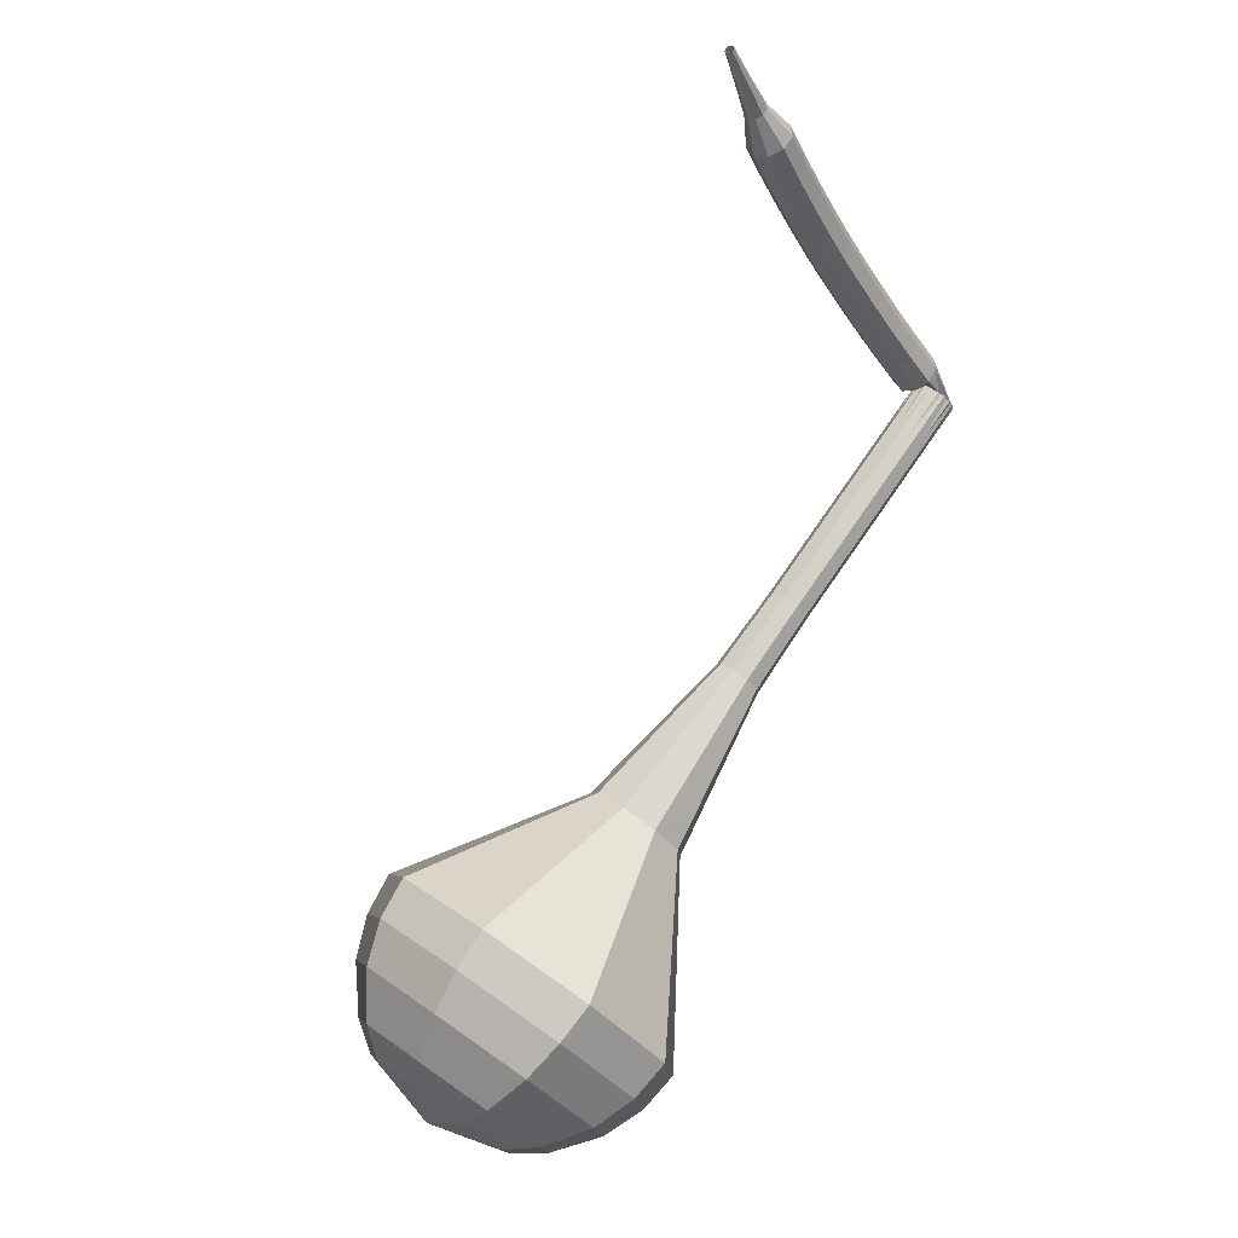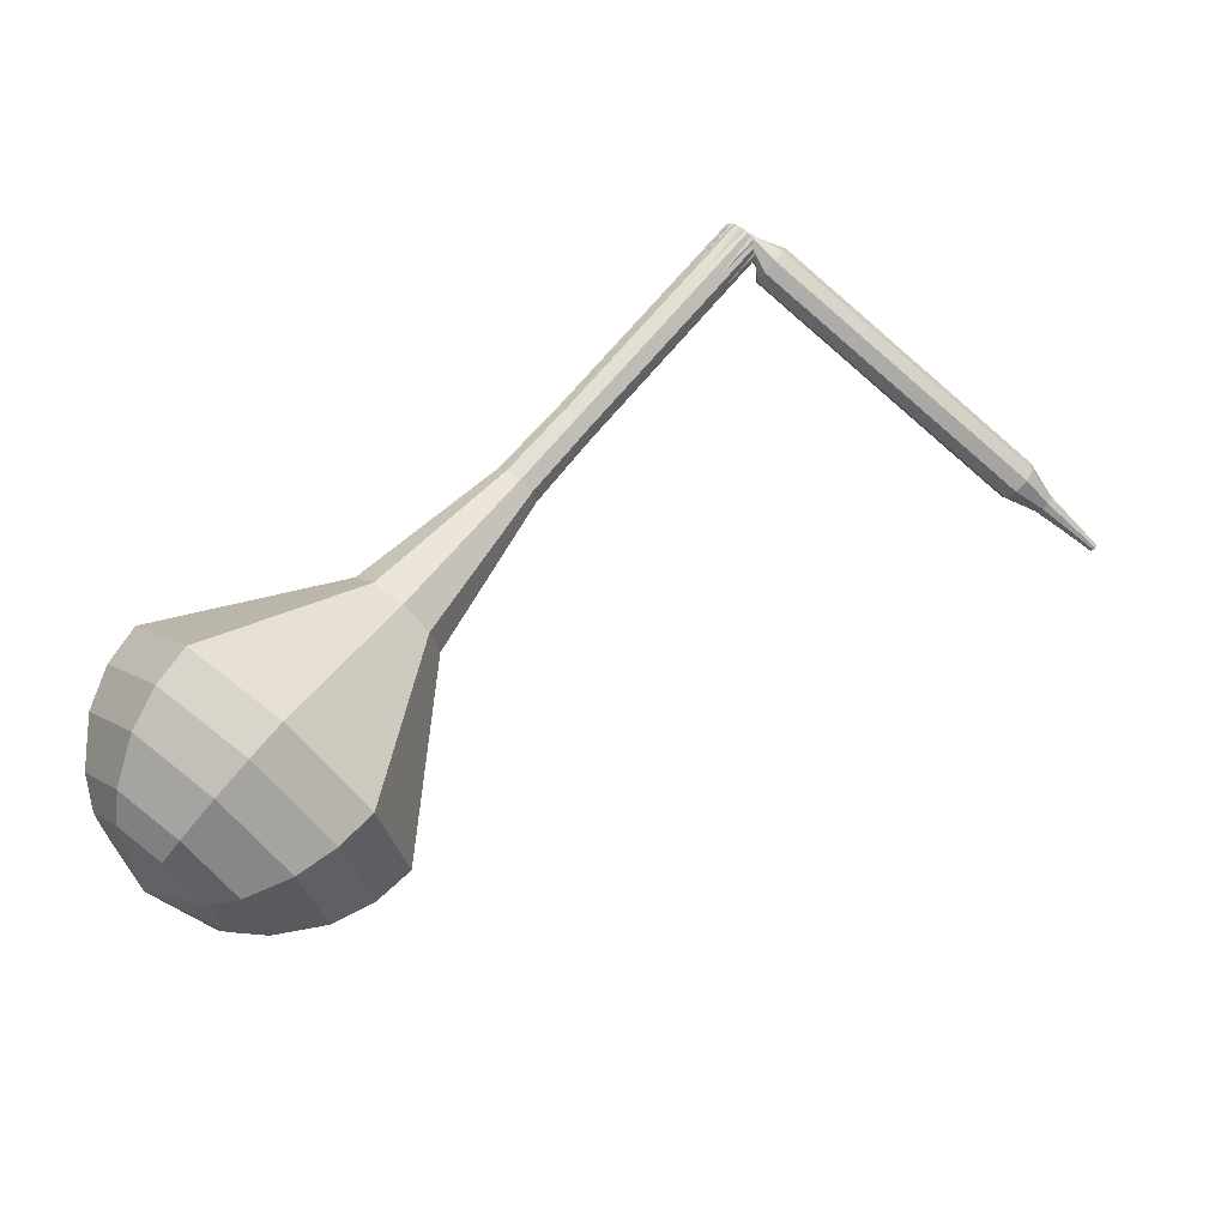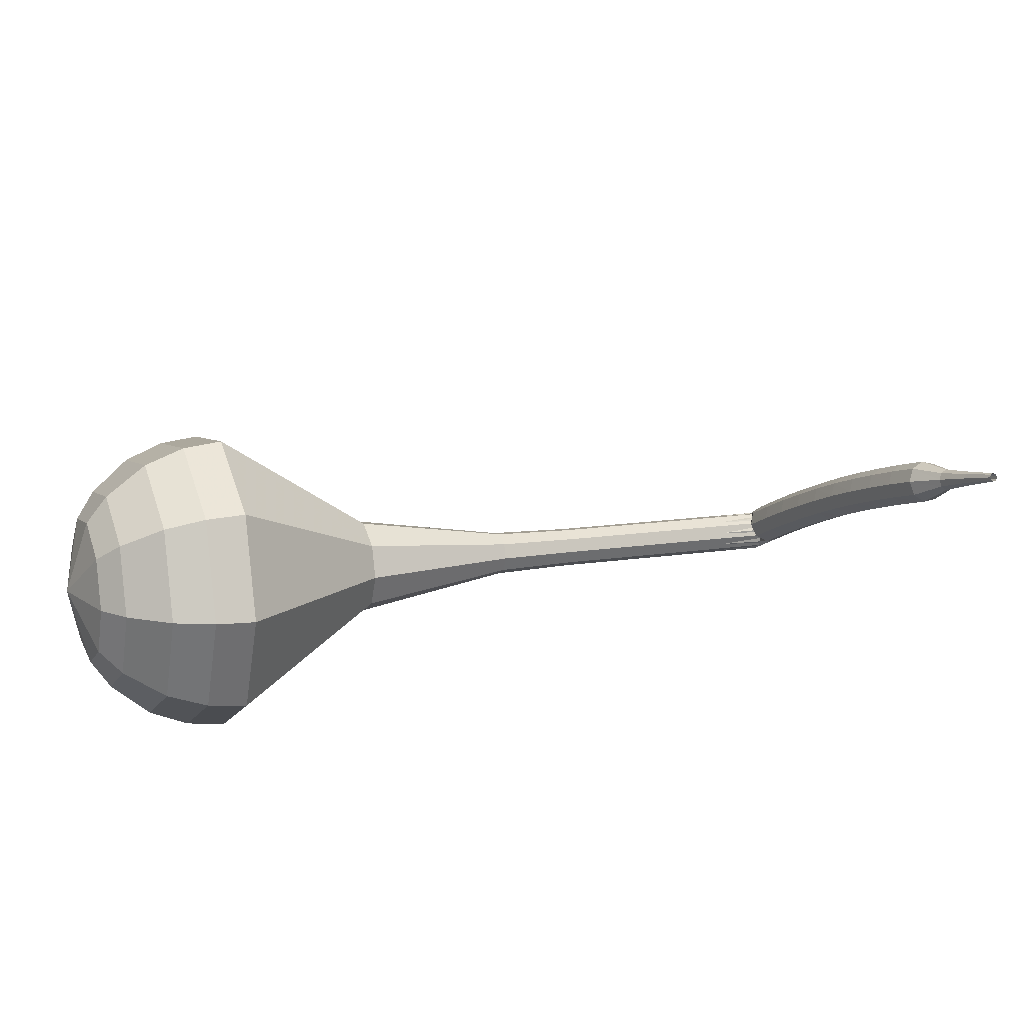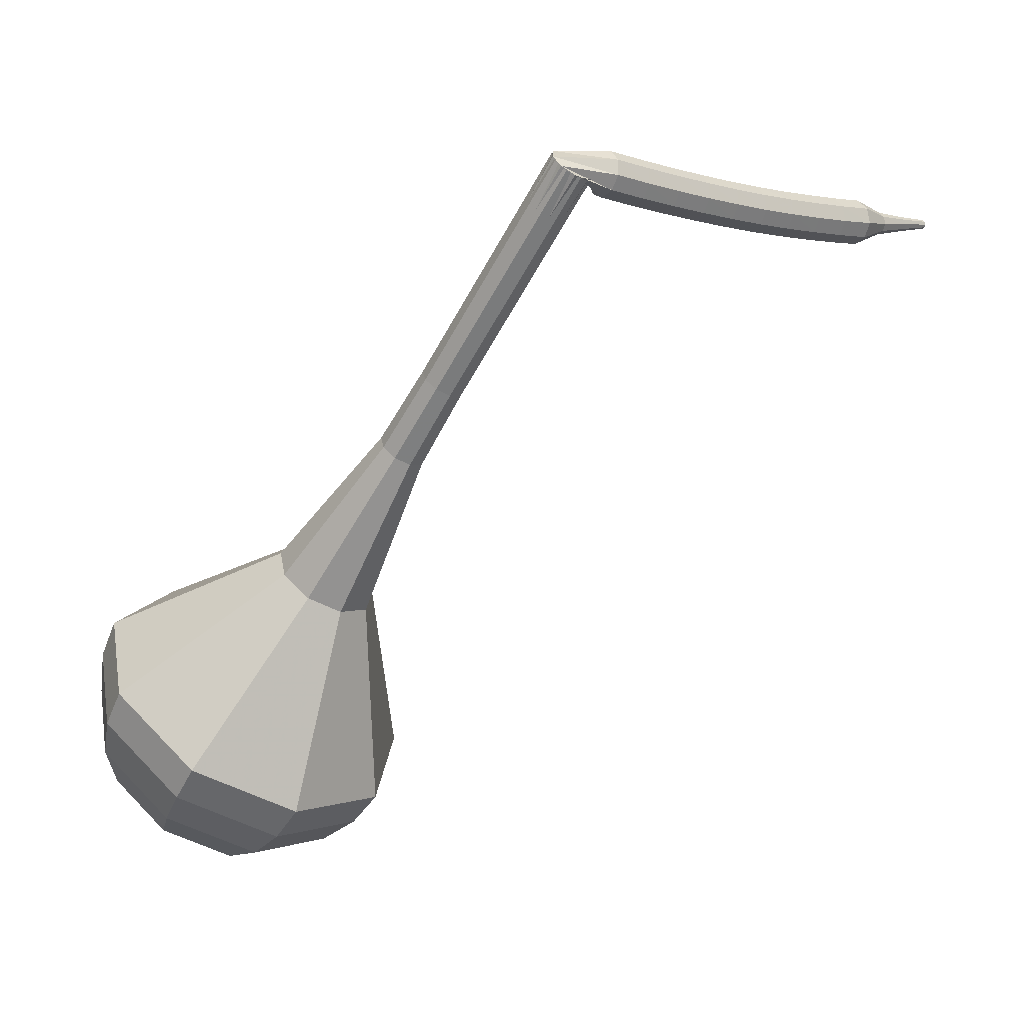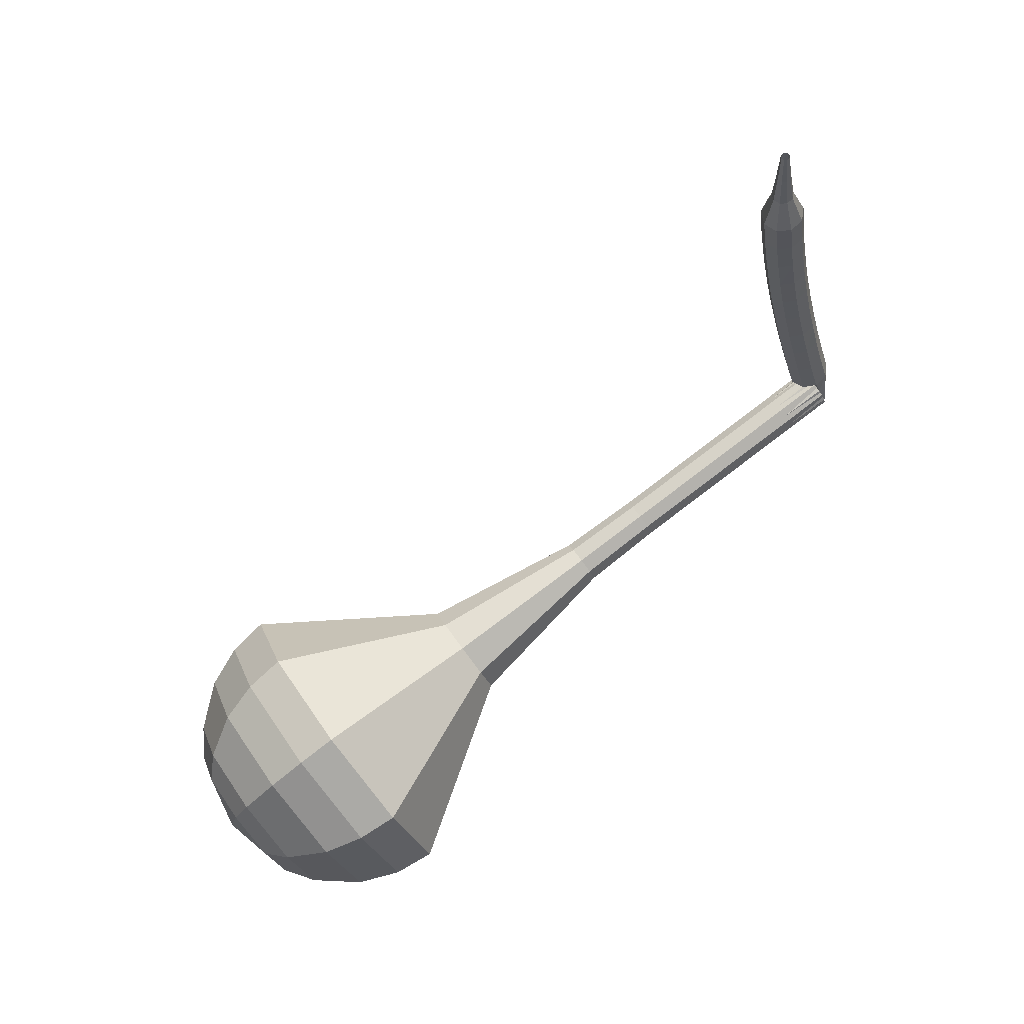
<metadata>
{"format":"obj","ext":"obj","renderer":"f3d","projection":"perspective","resolution":1024,"background":"white","views":[{"elev":-79.2,"azim":-66.8,"up":"+Y"},{"elev":43.7,"azim":-167.5,"up":"+Y"},{"elev":-47.0,"azim":-131.8,"up":"+Y"},{"elev":10.3,"azim":178.2,"up":"+Z"},{"elev":-61.0,"azim":-87.3,"up":"+Y"}]}
</metadata>
<code>
g tube1
v 171.8 140.1 137.4
v 170.3 142.5 135.6
v 170.8 145.8 134.6
v 173.1 148.2 134.9
v 176.1 148.8 136.4
v 178.4 147.2 138.3
v 179 144.2 139.8
v 177.5 141.2 140.2
v 174.6 139.6 139.2
v 171.8 140.1 137.4
v 173 140.9 136.6
v 171.9 142.7 135.3
v 172.3 145 134.6
v 174 146.8 134.8
v 176.2 147.3 135.9
v 177.9 146.1 137.3
v 178.2 143.9 138.4
v 177.1 141.7 138.6
v 175.1 140.5 137.9
v 173 140.9 136.6
v 175.5 143.6 135.8
v 175.5 143.6 135.8
v 175.5 143.6 135.8
v 175.5 143.6 135.8
v 175.5 143.6 135.8
v 175.5 143.6 135.8
v 175.5 143.6 135.8
v 175.5 143.6 135.8
v 175.5 143.6 135.8
v 175.5 143.6 135.8
v 158.1 156.8 167.3
v 157.5 156.9 166.9
v 157 156.5 166.7
v 156.7 155.9 166.8
v 156.9 155.3 167.1
v 157.4 155 167.5
v 157.9 155.2 167.8
v 158.4 155.7 167.8
v 158.4 156.3 167.6
v 158.1 156.8 167.3
v 155.7 156 166.9
v 155.9 155.8 166.2
v 156.3 155.4 165.9
v 156.7 154.8 166
v 156.8 154.3 166.5
v 156.6 154.3 167.2
v 156.3 154.6 167.7
v 155.9 155.1 167.8
v 155.7 155.7 167.5
v 155.7 156 166.9
v 154.3 155.1 166.5
v 154.6 155 165.9
v 154.9 154.5 165.5
v 155.3 153.9 165.6
v 155.4 153.5 166.1
v 155.3 153.4 166.8
v 154.9 153.7 167.3
v 154.6 154.3 167.4
v 154.3 154.8 167.1
v 154.3 155.1 166.5
v 152.9 154.2 166.1
v 153.2 154.1 165.5
v 153.6 153.6 165.2
v 153.9 153.1 165.3
v 154 152.6 165.8
v 153.9 152.6 166.5
v 153.6 152.9 167
v 153.2 153.4 167.1
v 152.9 154 166.8
v 152.9 154.2 166.1
v 151.6 153.3 165.8
v 151.8 153.2 165.2
v 152.2 152.7 164.8
v 152.5 152.2 164.9
v 152.7 151.7 165.5
v 152.6 151.7 166.1
v 152.3 152 166.6
v 151.9 152.5 166.8
v 151.6 153.1 166.4
v 151.6 153.3 165.8
v 150.2 152.4 165.5
v 150.4 152.3 164.9
v 150.8 151.8 164.5
v 151.2 151.3 164.6
v 151.3 150.9 165.2
v 151.2 150.8 165.8
v 150.9 151.1 166.3
v 150.5 151.6 166.5
v 150.3 152.2 166.1
v 150.2 152.4 165.5
v 148.9 151.5 165.2
v 149.1 151.4 164.6
v 149.5 150.9 164.2
v 149.8 150.4 164.4
v 150 150 164.9
v 149.9 149.9 165.5
v 149.6 150.2 166.1
v 149.2 150.7 166.2
v 148.9 151.3 165.8
v 148.9 151.5 165.2
v 147.5 150.6 165
v 147.7 150.4 164.3
v 148.1 150 164
v 148.5 149.4 164.1
v 148.7 149 164.6
v 148.6 149 165.3
v 148.3 149.3 165.8
v 147.9 149.8 165.9
v 147.6 150.3 165.6
v 147.5 150.6 165
v 146.2 149.6 164.8
v 146.4 149.5 164.1
v 146.8 149 163.8
v 147.2 148.5 163.9
v 147.4 148.1 164.4
v 147.3 148 165.1
v 147 148.4 165.6
v 146.6 148.9 165.7
v 146.3 149.4 165.4
v 146.2 149.6 164.8
v 144.9 148.7 164.6
v 145.1 148.5 163.9
v 145.5 148.1 163.6
v 145.9 147.5 163.7
v 146.1 147.1 164.2
v 146 147.1 164.9
v 145.7 147.4 165.4
v 145.3 147.9 165.6
v 145 148.4 165.2
v 144.9 148.7 164.6
v 143.6 147.7 164.4
v 143.8 147.5 163.8
v 144.2 147.1 163.4
v 144.6 146.5 163.6
v 144.8 146.2 164.1
v 144.8 146.1 164.8
v 144.5 146.4 165.3
v 144 147 165.4
v 143.7 147.5 165.1
v 143.6 147.7 164.4
v 142.6 146.3 164.3
v 142.7 146.2 164
v 142.9 146 163.8
v 143.1 145.7 163.9
v 143.2 145.5 164.1
v 143.2 145.5 164.5
v 143.1 145.7 164.7
v 142.9 145.9 164.8
v 142.7 146.2 164.6
v 142.6 146.3 164.3
v 141.5 145.1 164.2
v 141.5 145.1 164
v 141.6 144.9 163.9
v 141.8 144.7 163.9
v 141.9 144.6 164.1
v 141.9 144.6 164.3
v 141.8 144.7 164.5
v 141.6 144.9 164.6
v 141.5 145.1 164.4
v 141.5 145.1 164.2
v 140.3 144 164.2
v 140.3 144 164
v 140.4 143.9 164
v 140.5 143.8 164
v 140.5 143.7 164.1
v 140.5 143.7 164.2
v 140.5 143.8 164.3
v 140.4 143.9 164.3
v 140.3 144 164.3
v 140.3 144 164.2
f 1 2 12
f 12 11 1
f 2 3 13
f 13 12 2
f 3 4 14
f 14 13 3
f 4 5 15
f 15 14 4
f 5 6 16
f 16 15 5
f 6 7 17
f 17 16 6
f 7 8 18
f 18 17 7
f 8 9 19
f 19 18 8
f 9 10 20
f 20 19 9
f 11 12 22
f 22 21 11
f 12 13 23
f 23 22 12
f 13 14 24
f 24 23 13
f 14 15 25
f 25 24 14
f 15 16 26
f 26 25 15
f 16 17 27
f 27 26 16
f 17 18 28
f 28 27 17
f 18 19 29
f 29 28 18
f 19 20 30
f 30 29 19
f 21 22 32
f 32 31 21
f 22 23 33
f 33 32 22
f 23 24 34
f 34 33 23
f 24 25 35
f 35 34 24
f 25 26 36
f 36 35 25
f 26 27 37
f 37 36 26
f 27 28 38
f 38 37 27
f 28 29 39
f 39 38 28
f 29 30 40
f 40 39 29
f 31 32 42
f 42 41 31
f 32 33 43
f 43 42 32
f 33 34 44
f 44 43 33
f 34 35 45
f 45 44 34
f 35 36 46
f 46 45 35
f 36 37 47
f 47 46 36
f 37 38 48
f 48 47 37
f 38 39 49
f 49 48 38
f 39 40 50
f 50 49 39
f 41 42 52
f 52 51 41
f 42 43 53
f 53 52 42
f 43 44 54
f 54 53 43
f 44 45 55
f 55 54 44
f 45 46 56
f 56 55 45
f 46 47 57
f 57 56 46
f 47 48 58
f 58 57 47
f 48 49 59
f 59 58 48
f 49 50 60
f 60 59 49
f 51 52 62
f 62 61 51
f 52 53 63
f 63 62 52
f 53 54 64
f 64 63 53
f 54 55 65
f 65 64 54
f 55 56 66
f 66 65 55
f 56 57 67
f 67 66 56
f 57 58 68
f 68 67 57
f 58 59 69
f 69 68 58
f 59 60 70
f 70 69 59
f 61 62 72
f 72 71 61
f 62 63 73
f 73 72 62
f 63 64 74
f 74 73 63
f 64 65 75
f 75 74 64
f 65 66 76
f 76 75 65
f 66 67 77
f 77 76 66
f 67 68 78
f 78 77 67
f 68 69 79
f 79 78 68
f 69 70 80
f 80 79 69
f 71 72 82
f 82 81 71
f 72 73 83
f 83 82 72
f 73 74 84
f 84 83 73
f 74 75 85
f 85 84 74
f 75 76 86
f 86 85 75
f 76 77 87
f 87 86 76
f 77 78 88
f 88 87 77
f 78 79 89
f 89 88 78
f 79 80 90
f 90 89 79
f 81 82 92
f 92 91 81
f 82 83 93
f 93 92 82
f 83 84 94
f 94 93 83
f 84 85 95
f 95 94 84
f 85 86 96
f 96 95 85
f 86 87 97
f 97 96 86
f 87 88 98
f 98 97 87
f 88 89 99
f 99 98 88
f 89 90 100
f 100 99 89
f 91 92 102
f 102 101 91
f 92 93 103
f 103 102 92
f 93 94 104
f 104 103 93
f 94 95 105
f 105 104 94
f 95 96 106
f 106 105 95
f 96 97 107
f 107 106 96
f 97 98 108
f 108 107 97
f 98 99 109
f 109 108 98
f 99 100 110
f 110 109 99
f 101 102 112
f 112 111 101
f 102 103 113
f 113 112 102
f 103 104 114
f 114 113 103
f 104 105 115
f 115 114 104
f 105 106 116
f 116 115 105
f 106 107 117
f 117 116 106
f 107 108 118
f 118 117 107
f 108 109 119
f 119 118 108
f 109 110 120
f 120 119 109
f 111 112 122
f 122 121 111
f 112 113 123
f 123 122 112
f 113 114 124
f 124 123 113
f 114 115 125
f 125 124 114
f 115 116 126
f 126 125 115
f 116 117 127
f 127 126 116
f 117 118 128
f 128 127 117
f 118 119 129
f 129 128 118
f 119 120 130
f 130 129 119
f 121 122 132
f 132 131 121
f 122 123 133
f 133 132 122
f 123 124 134
f 134 133 123
f 124 125 135
f 135 134 124
f 125 126 136
f 136 135 125
f 126 127 137
f 137 136 126
f 127 128 138
f 138 137 127
f 128 129 139
f 139 138 128
f 129 130 140
f 140 139 129
f 131 132 142
f 142 141 131
f 132 133 143
f 143 142 132
f 133 134 144
f 144 143 133
f 134 135 145
f 145 144 134
f 135 136 146
f 146 145 135
f 136 137 147
f 147 146 136
f 137 138 148
f 148 147 137
f 138 139 149
f 149 148 138
f 139 140 150
f 150 149 139
f 141 142 152
f 152 151 141
f 142 143 153
f 153 152 142
f 143 144 154
f 154 153 143
f 144 145 155
f 155 154 144
f 145 146 156
f 156 155 145
f 146 147 157
f 157 156 146
f 147 148 158
f 158 157 147
f 148 149 159
f 159 158 148
f 149 150 160
f 160 159 149
f 151 152 162
f 162 161 151
f 152 153 163
f 163 162 152
f 153 154 164
f 164 163 153
f 154 155 165
f 165 164 154
f 155 156 166
f 166 165 155
f 156 157 167
f 167 166 156
f 157 158 168
f 168 167 157
f 158 159 169
f 169 168 158
f 159 160 170
f 170 169 159
v 157 155.1 167.3
v 156.7 155.6 166.9
v 156.8 156.3 166.7
v 157.3 156.8 166.8
v 157.9 156.9 167.1
v 158.4 156.6 167.5
v 158.5 155.9 167.8
v 158.2 155.3 167.8
v 157.6 155 167.6
v 157 155.1 167.3
v 158.8 153.9 164.1
v 158.5 154.4 163.7
v 158.6 155 163.6
v 159.1 155.5 163.6
v 159.7 155.6 163.9
v 160.2 155.3 164.3
v 160.3 154.7 164.6
v 160 154.1 164.7
v 159.4 153.8 164.5
v 158.8 153.9 164.1
v 160.6 152.6 161
v 160.3 153.1 160.6
v 160.4 153.8 160.4
v 160.9 154.3 160.5
v 161.5 154.4 160.8
v 162 154.1 161.1
v 162.1 153.5 161.4
v 161.8 152.9 161.5
v 161.2 152.5 161.3
v 160.6 152.6 161
v 162.4 151.4 157.8
v 162.1 151.9 157.4
v 162.2 152.5 157.2
v 162.7 153 157.3
v 163.3 153.1 157.6
v 163.8 152.8 158
v 163.9 152.2 158.3
v 163.6 151.6 158.4
v 163 151.3 158.2
v 162.4 151.4 157.8
v 164.2 150.1 154.6
v 163.8 150.6 154.2
v 164 151.3 154
v 164.5 151.9 154.1
v 165.1 152 154.4
v 165.6 151.6 154.8
v 165.8 151 155.2
v 165.4 150.3 155.3
v 164.8 150 155
v 164.2 150.1 154.6
v 167 146.5 148.3
v 166.3 147.7 147.4
v 166.6 149.2 147
v 167.7 150.4 147.1
v 169.1 150.7 147.9
v 170.2 149.9 148.8
v 170.5 148.5 149.5
v 169.7 147.1 149.7
v 168.4 146.3 149.2
v 167 146.5 148.3
v 167.7 139.8 142
v 165.5 143.5 139.3
v 166.3 148.4 137.8
v 169.7 152.1 138.3
v 174.3 153 140.5
v 177.7 150.6 143.5
v 178.5 146.1 145.7
v 176.3 141.5 146.2
v 172 139 144.7
v 167.7 139.8 142
v 168.8 139.4 140.5
v 166.6 143 137.8
v 167.3 147.7 136.4
v 170.7 151.3 136.9
v 175.1 152.2 139
v 178.4 149.8 141.9
v 179.2 145.4 144
v 177 141 144.5
v 172.9 138.6 143.1
v 168.8 139.4 140.5
v 170.1 139.4 138.9
v 168.1 142.6 136.5
v 168.8 146.8 135.3
v 171.8 150.1 135.7
v 175.7 150.8 137.7
v 178.7 148.8 140.2
v 179.4 144.8 142.1
v 177.4 140.9 142.6
v 173.8 138.7 141.3
v 170.1 139.4 138.9
v 171.8 140.1 137.4
v 170.3 142.5 135.6
v 170.8 145.8 134.6
v 173.1 148.2 134.9
v 176.1 148.8 136.4
v 178.4 147.2 138.3
v 179 144.2 139.8
v 177.5 141.2 140.2
v 174.6 139.6 139.2
v 171.8 140.1 137.4
v 173 140.9 136.6
v 171.9 142.7 135.3
v 172.3 145 134.6
v 174 146.8 134.8
v 176.2 147.3 135.9
v 177.9 146.1 137.3
v 178.2 143.9 138.4
v 177.1 141.7 138.6
v 175.1 140.5 137.9
v 173 140.9 136.6
v 175.5 143.6 135.8
v 175.5 143.6 135.8
v 175.5 143.6 135.8
v 175.5 143.6 135.8
v 175.5 143.6 135.8
v 175.5 143.6 135.8
v 175.5 143.6 135.8
v 175.5 143.6 135.8
v 175.5 143.6 135.8
v 175.5 143.6 135.8
f 171 172 182
f 182 181 171
f 172 173 183
f 183 182 172
f 173 174 184
f 184 183 173
f 174 175 185
f 185 184 174
f 175 176 186
f 186 185 175
f 176 177 187
f 187 186 176
f 177 178 188
f 188 187 177
f 178 179 189
f 189 188 178
f 179 180 190
f 190 189 179
f 181 182 192
f 192 191 181
f 182 183 193
f 193 192 182
f 183 184 194
f 194 193 183
f 184 185 195
f 195 194 184
f 185 186 196
f 196 195 185
f 186 187 197
f 197 196 186
f 187 188 198
f 198 197 187
f 188 189 199
f 199 198 188
f 189 190 200
f 200 199 189
f 191 192 202
f 202 201 191
f 192 193 203
f 203 202 192
f 193 194 204
f 204 203 193
f 194 195 205
f 205 204 194
f 195 196 206
f 206 205 195
f 196 197 207
f 207 206 196
f 197 198 208
f 208 207 197
f 198 199 209
f 209 208 198
f 199 200 210
f 210 209 199
f 201 202 212
f 212 211 201
f 202 203 213
f 213 212 202
f 203 204 214
f 214 213 203
f 204 205 215
f 215 214 204
f 205 206 216
f 216 215 205
f 206 207 217
f 217 216 206
f 207 208 218
f 218 217 207
f 208 209 219
f 219 218 208
f 209 210 220
f 220 219 209
f 211 212 222
f 222 221 211
f 212 213 223
f 223 222 212
f 213 214 224
f 224 223 213
f 214 215 225
f 225 224 214
f 215 216 226
f 226 225 215
f 216 217 227
f 227 226 216
f 217 218 228
f 228 227 217
f 218 219 229
f 229 228 218
f 219 220 230
f 230 229 219
f 221 222 232
f 232 231 221
f 222 223 233
f 233 232 222
f 223 224 234
f 234 233 223
f 224 225 235
f 235 234 224
f 225 226 236
f 236 235 225
f 226 227 237
f 237 236 226
f 227 228 238
f 238 237 227
f 228 229 239
f 239 238 228
f 229 230 240
f 240 239 229
f 231 232 242
f 242 241 231
f 232 233 243
f 243 242 232
f 233 234 244
f 244 243 233
f 234 235 245
f 245 244 234
f 235 236 246
f 246 245 235
f 236 237 247
f 247 246 236
f 237 238 248
f 248 247 237
f 238 239 249
f 249 248 238
f 239 240 250
f 250 249 239
f 241 242 252
f 252 251 241
f 242 243 253
f 253 252 242
f 243 244 254
f 254 253 243
f 244 245 255
f 255 254 244
f 245 246 256
f 256 255 245
f 246 247 257
f 257 256 246
f 247 248 258
f 258 257 247
f 248 249 259
f 259 258 248
f 249 250 260
f 260 259 249
f 251 252 262
f 262 261 251
f 252 253 263
f 263 262 252
f 253 254 264
f 264 263 253
f 254 255 265
f 265 264 254
f 255 256 266
f 266 265 255
f 256 257 267
f 267 266 256
f 257 258 268
f 268 267 257
f 258 259 269
f 269 268 258
f 259 260 270
f 270 269 259
f 261 262 272
f 272 271 261
f 262 263 273
f 273 272 262
f 263 264 274
f 274 273 263
f 264 265 275
f 275 274 264
f 265 266 276
f 276 275 265
f 266 267 277
f 277 276 266
f 267 268 278
f 278 277 267
f 268 269 279
f 279 278 268
f 269 270 280
f 280 279 269
f 271 272 282
f 282 281 271
f 272 273 283
f 283 282 272
f 273 274 284
f 284 283 273
f 274 275 285
f 285 284 274
f 275 276 286
f 286 285 275
f 276 277 287
f 287 286 276
f 277 278 288
f 288 287 277
f 278 279 289
f 289 288 278
f 279 280 290
f 290 289 279
g

</code>
